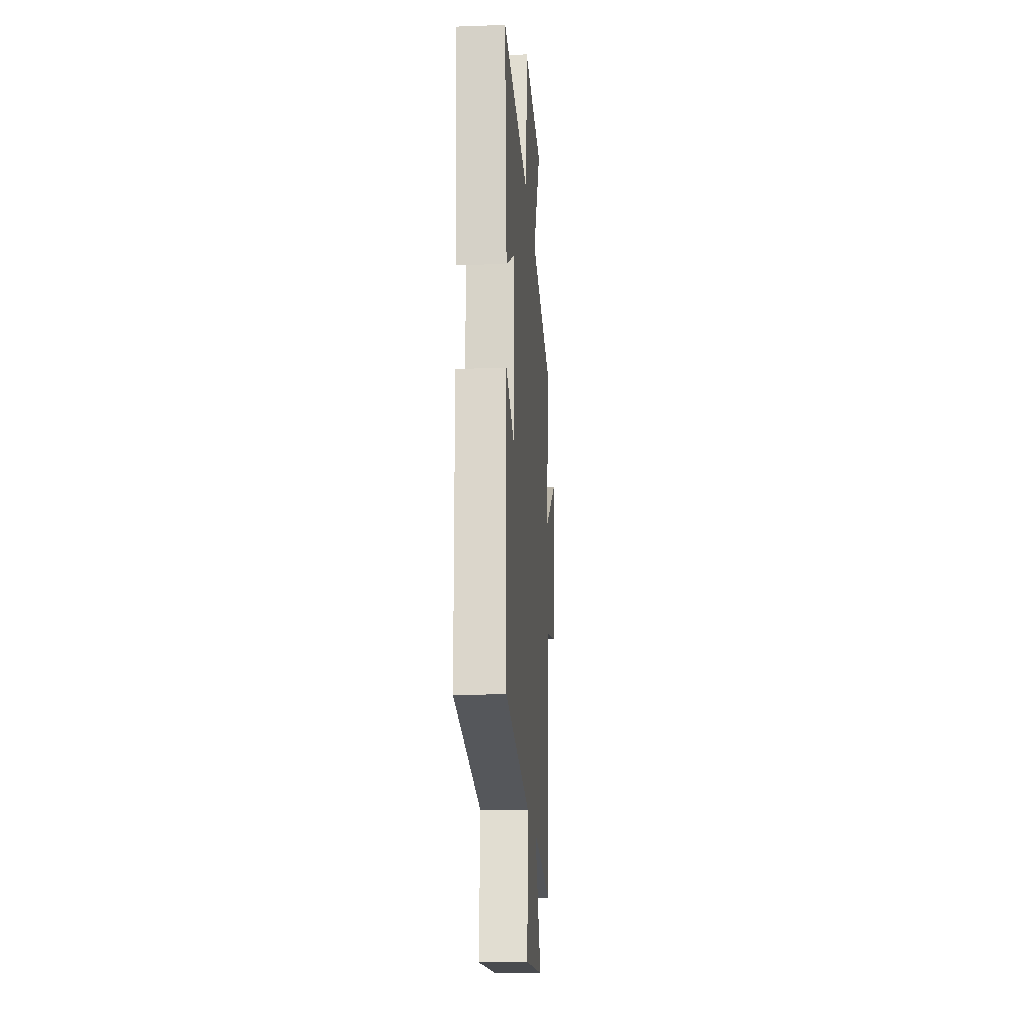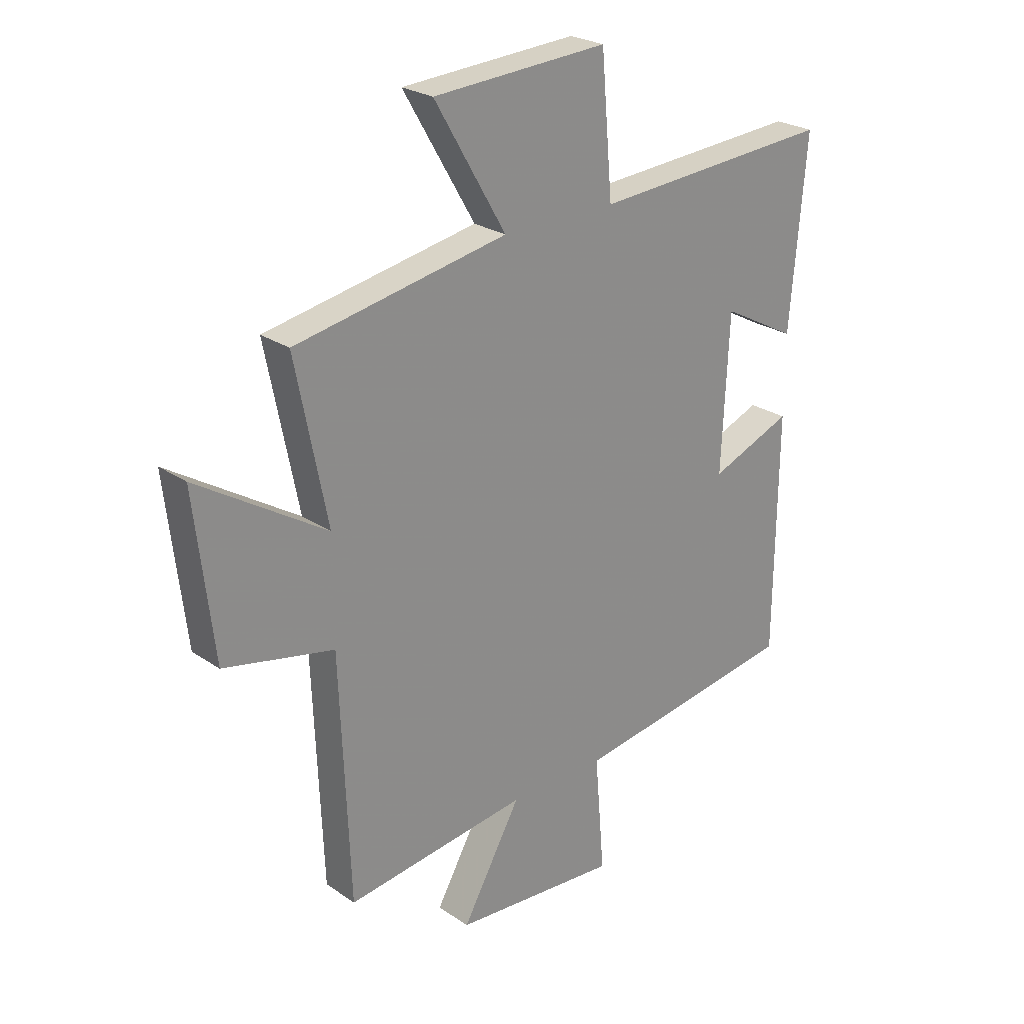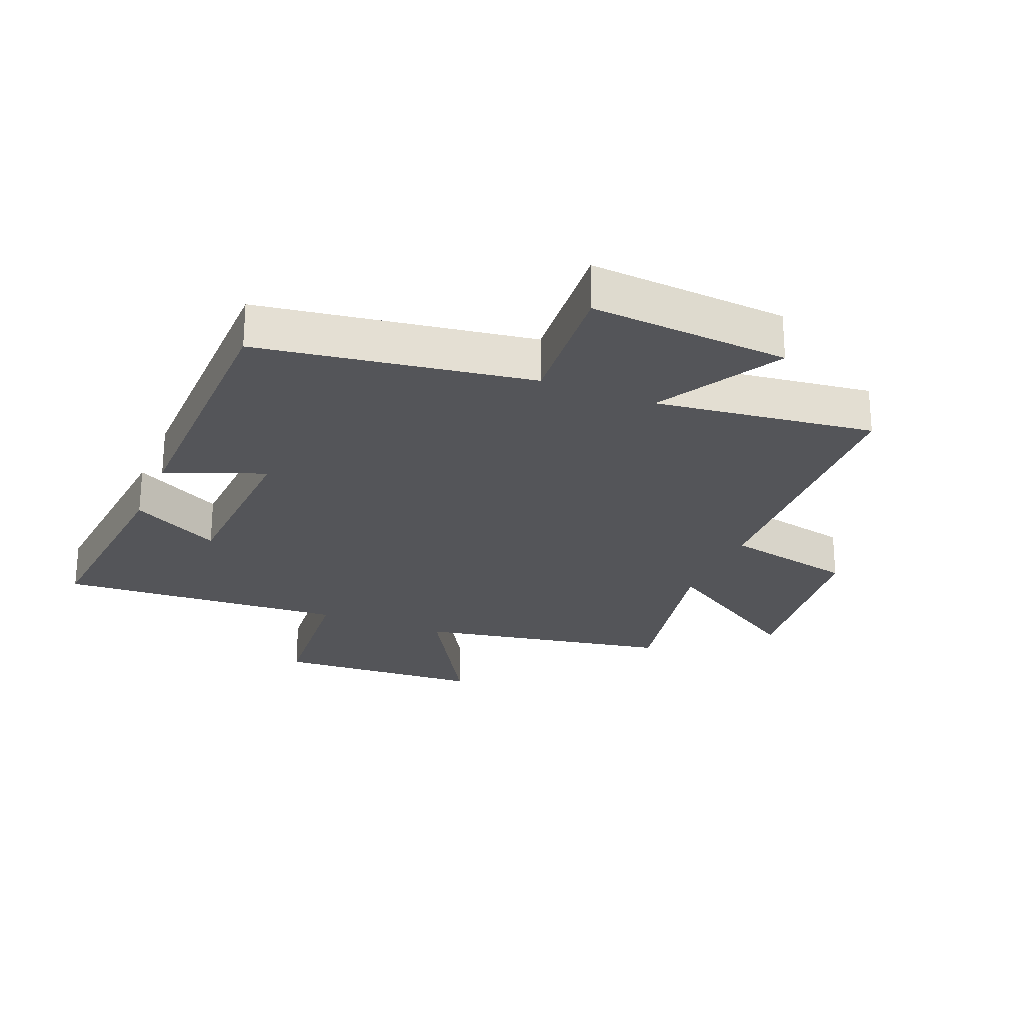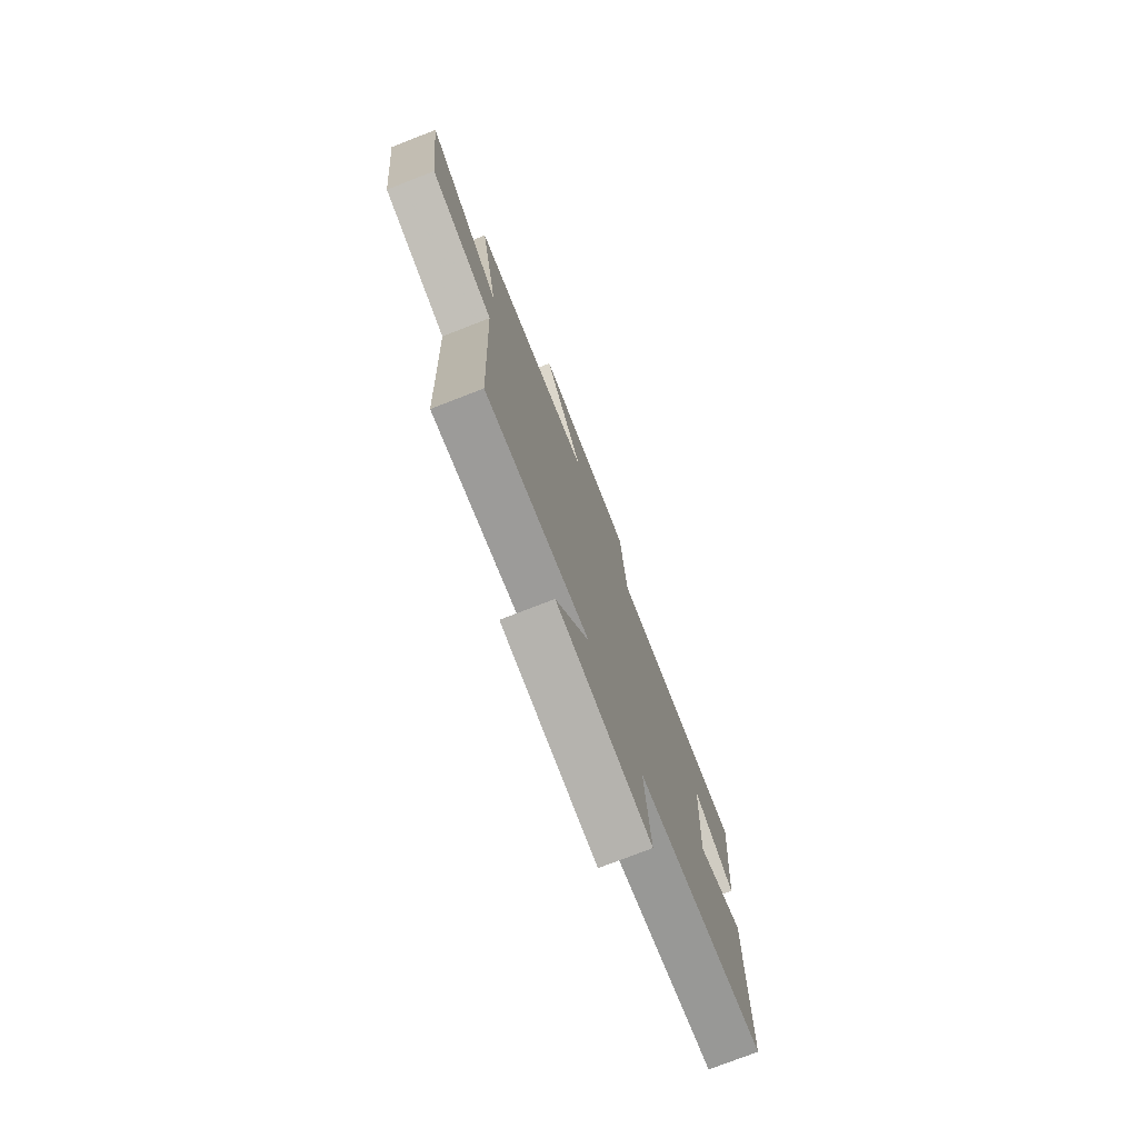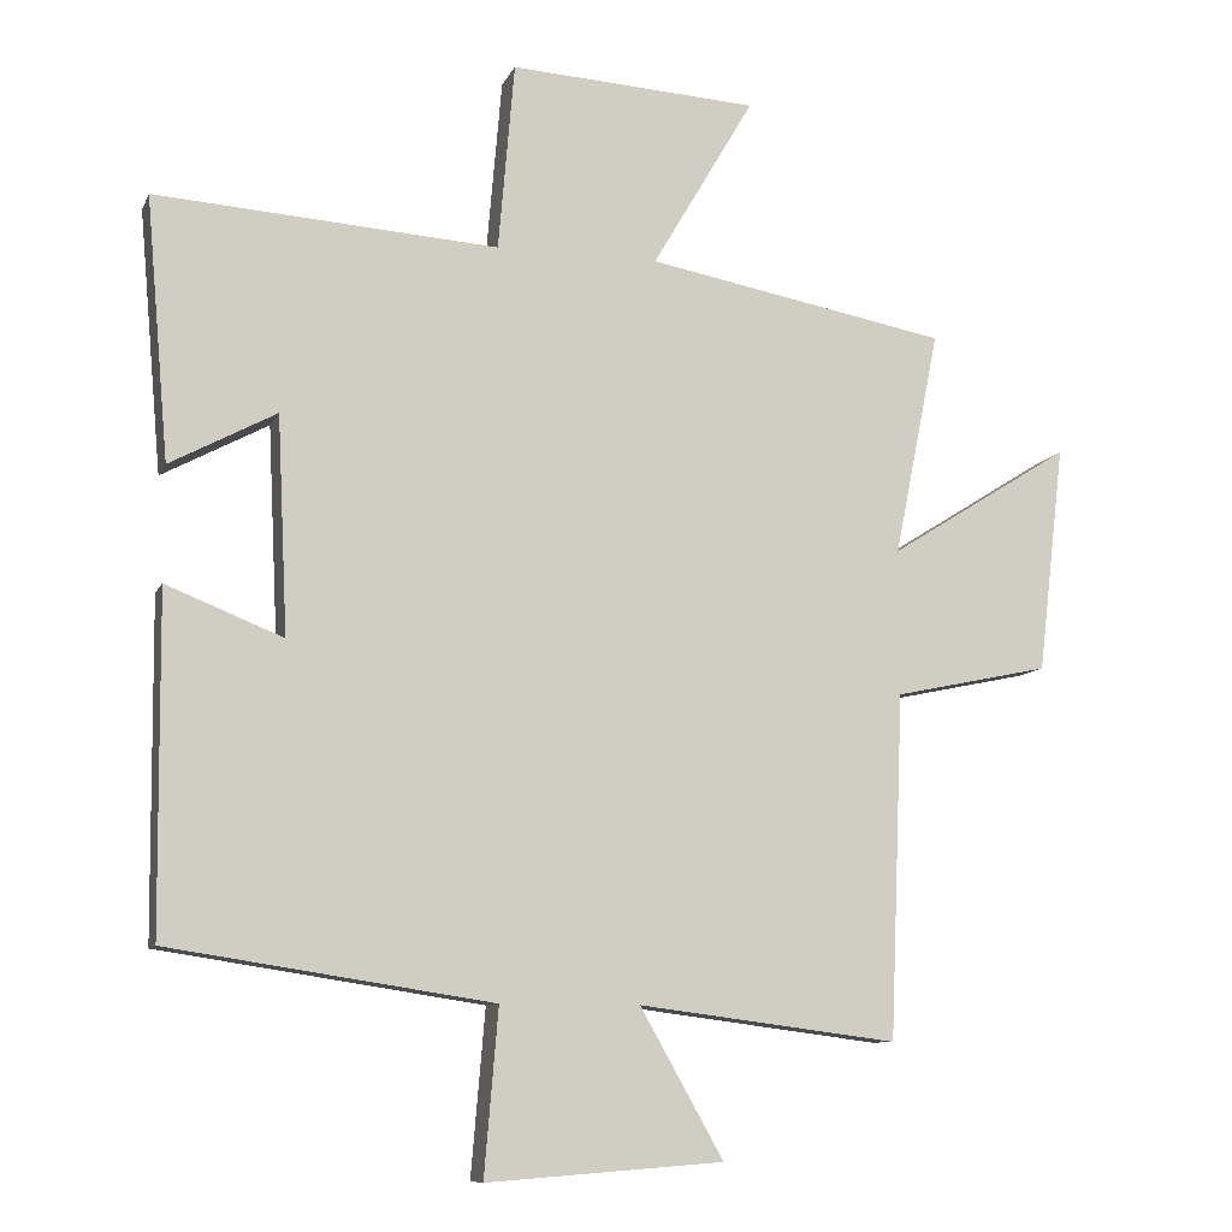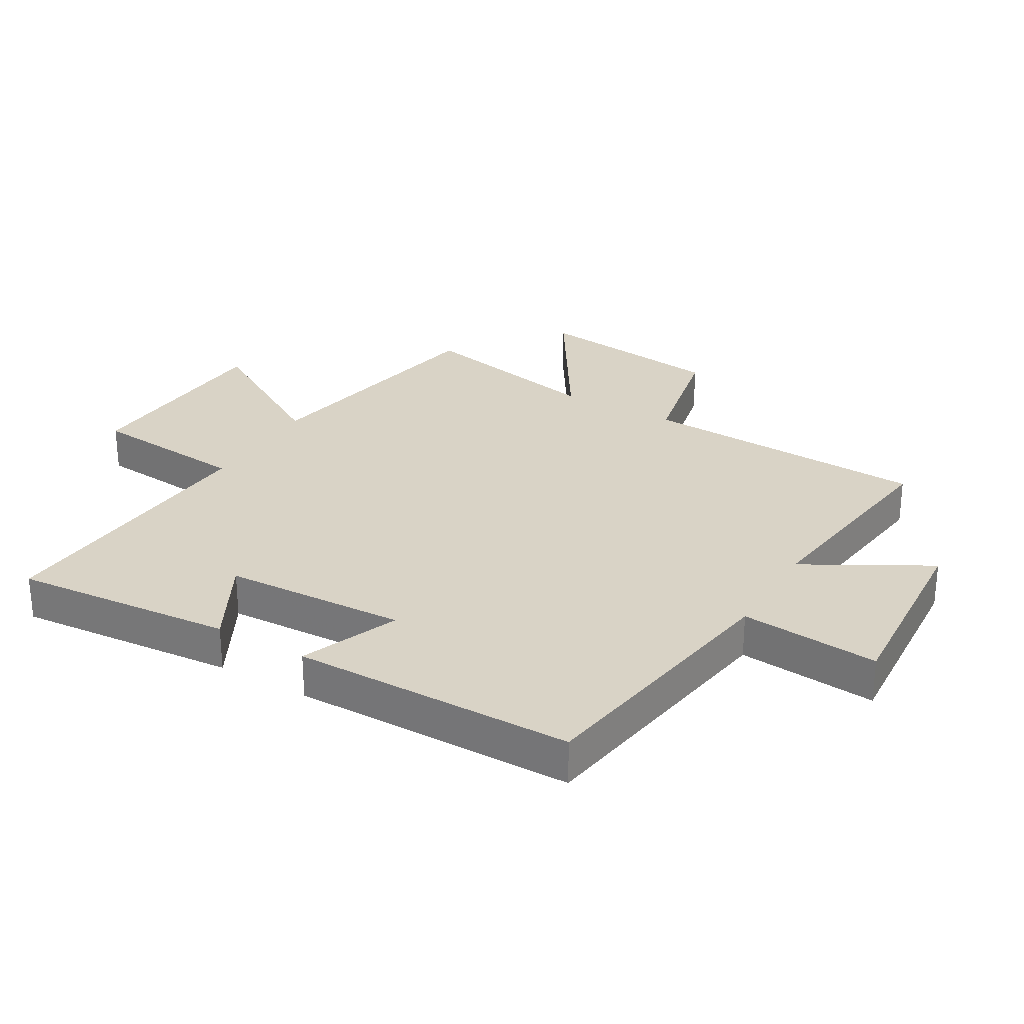
<metadata>
{"format":"obj","ext":"obj","renderer":"f3d","projection":"perspective","resolution":1024,"background":"white","views":[{"elev":-18.2,"azim":94.0,"up":"+Z"},{"elev":25.0,"azim":-42.2,"up":"+Z"},{"elev":-24.8,"azim":157.6,"up":"+Y"},{"elev":-76.3,"azim":-68.8,"up":"+Z"},{"elev":-9.7,"azim":163.4,"up":"+Z"},{"elev":28.3,"azim":120.5,"up":"+Y"}]}
</metadata>
<code>
v 0.496 0.07 -0.433
v 0.058 0.07 -0.5
v 0.077 0.07 -0.724
v -0.243 0.07 -0.7
v -0.13 0.07 -0.5
v -0.481 0.07 -0.545
v -0.5 0.07 -0.079
v -0.711 0.07 -0.034
v -0.747 0.07 0.274
v -0.5 0.07 0.119
v -0.561 0.07 0.424
v -0.153 0.07 0.5
v -0.291 0.07 0.735
v 0.045 0.07 0.755
v 0.067 0.07 0.5
v 0.531 0.07 0.531
v 0.5 0.07 0.176
v 0.356 0.07 0.253
v 0.342 0.07 -0.041
v 0.5 0.07 0.022
v 0.496 0 -0.433
v 0.058 0 -0.5
v 0.077 0 -0.724
v -0.243 0 -0.7
v -0.13 0 -0.5
v -0.481 0 -0.545
v -0.5 0 -0.079
v -0.711 0 -0.034
v -0.747 0 0.274
v -0.5 0 0.119
v -0.561 0 0.424
v -0.153 0 0.5
v -0.291 0 0.735
v 0.045 0 0.755
v 0.067 0 0.5
v 0.531 0 0.531
v 0.5 0 0.176
v 0.356 0 0.253
v 0.342 0 -0.041
v 0.5 0 0.022
f 19 20 1 2
f 18 19 2
f 15 16 17 18
f 15 18 2
f 12 13 14 15
f 10 11 12 15
f 10 15 2
f 7 8 9 10
f 5 6 7 10
f 5 10 2 3
f 3 4 5
f 22 21 40 39
f 22 39 38
f 38 37 36 35
f 22 38 35
f 35 34 33 32
f 35 32 31 30
f 22 35 30
f 30 29 28 27
f 30 27 26 25
f 23 22 30 25
f 25 24 23
f 1 21 22 2
f 2 22 23 3
f 3 23 24 4
f 4 24 25 5
f 5 25 26 6
f 6 26 27 7
f 7 27 28 8
f 8 28 29 9
f 9 29 30 10
f 10 30 31 11
f 11 31 32 12
f 12 32 33 13
f 13 33 34 14
f 14 34 35 15
f 15 35 36 16
f 16 36 37 17
f 17 37 38 18
f 18 38 39 19
f 19 39 40 20
f 20 40 21 1

</code>
